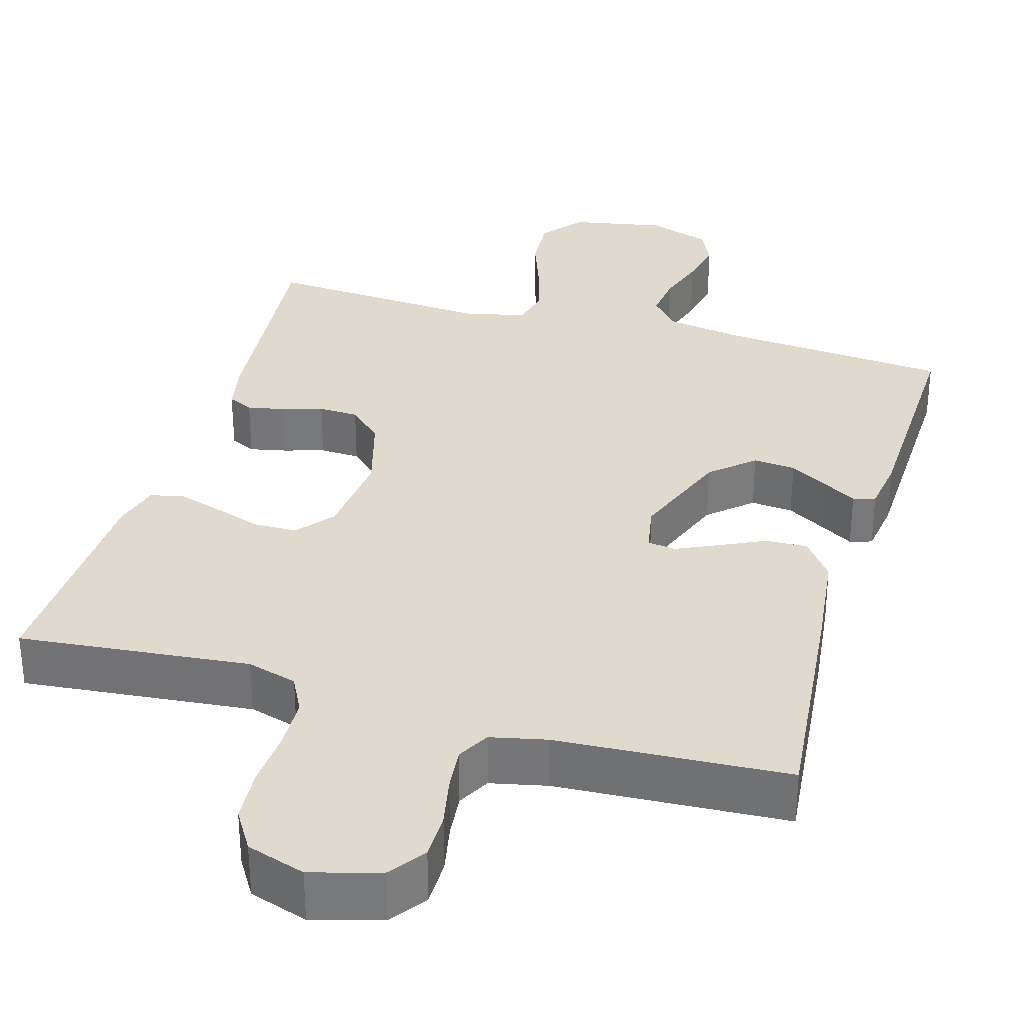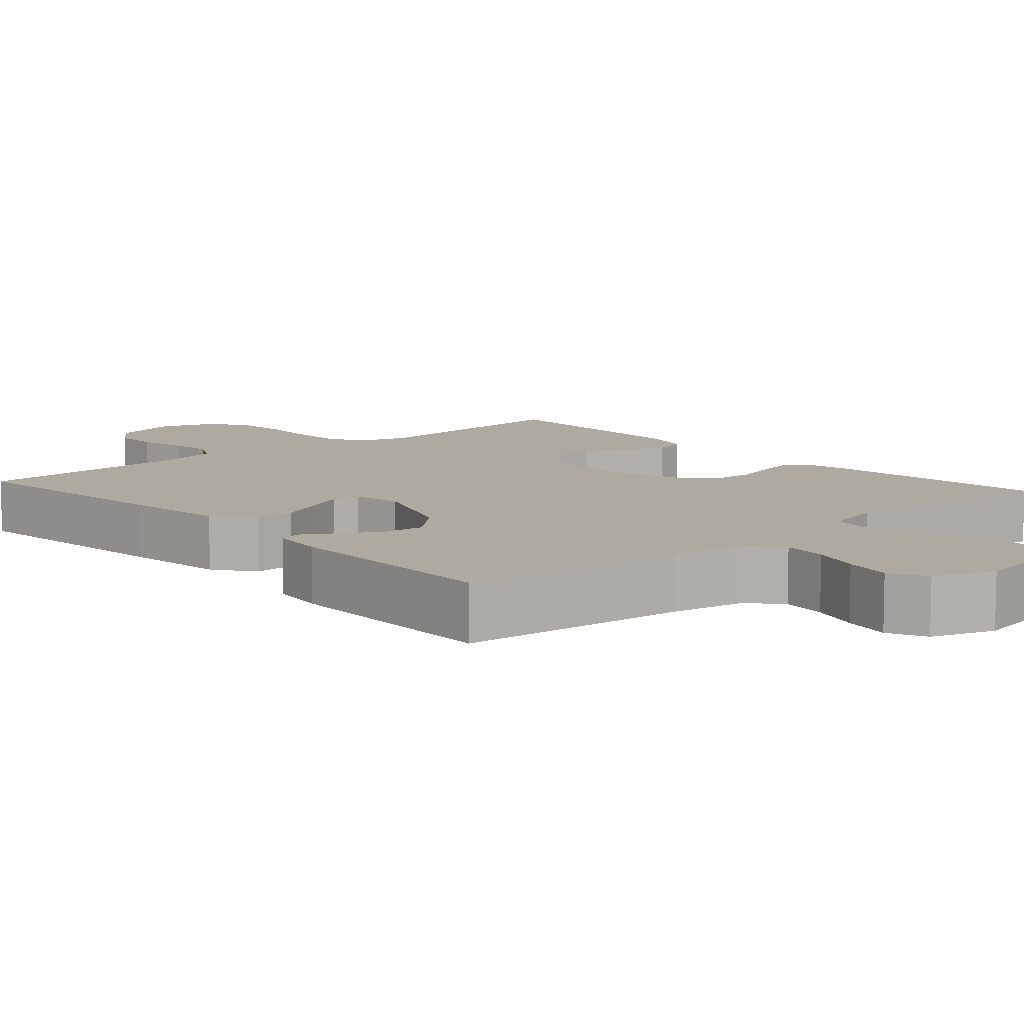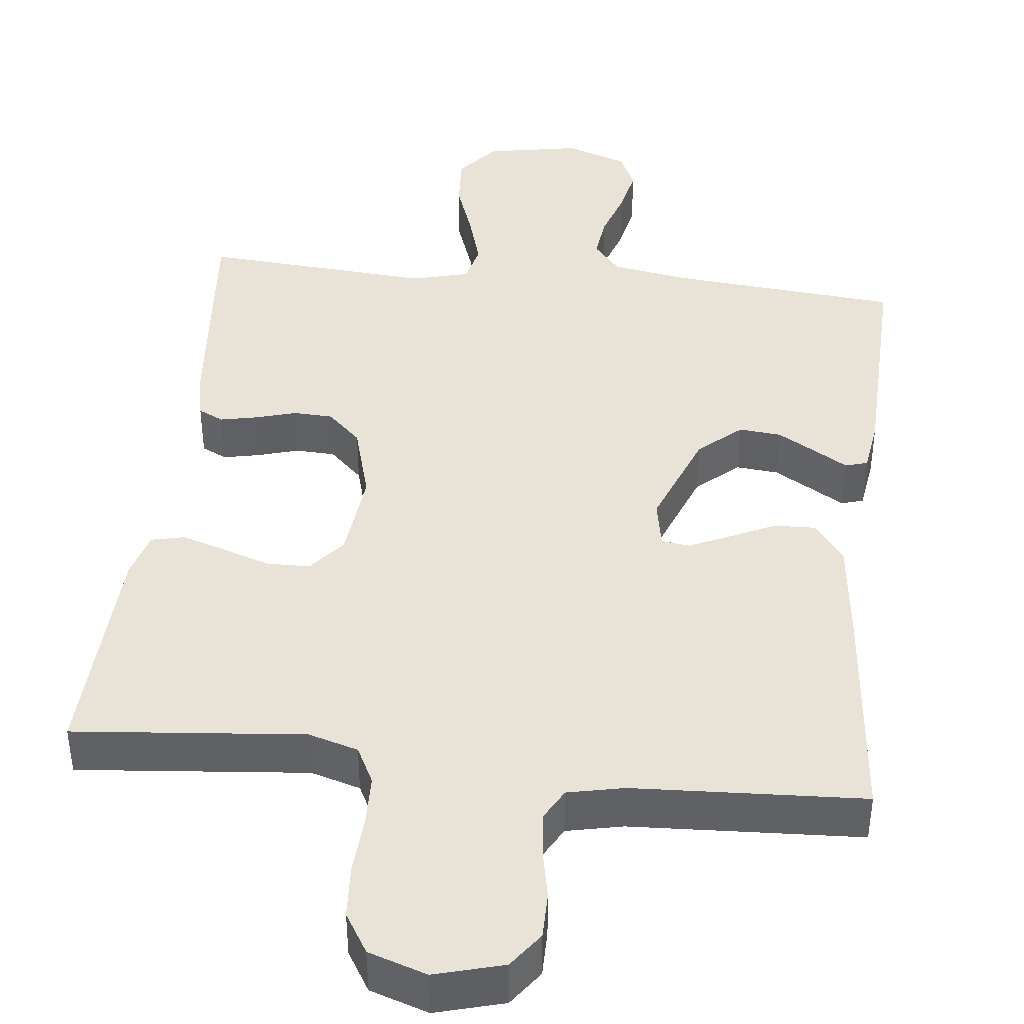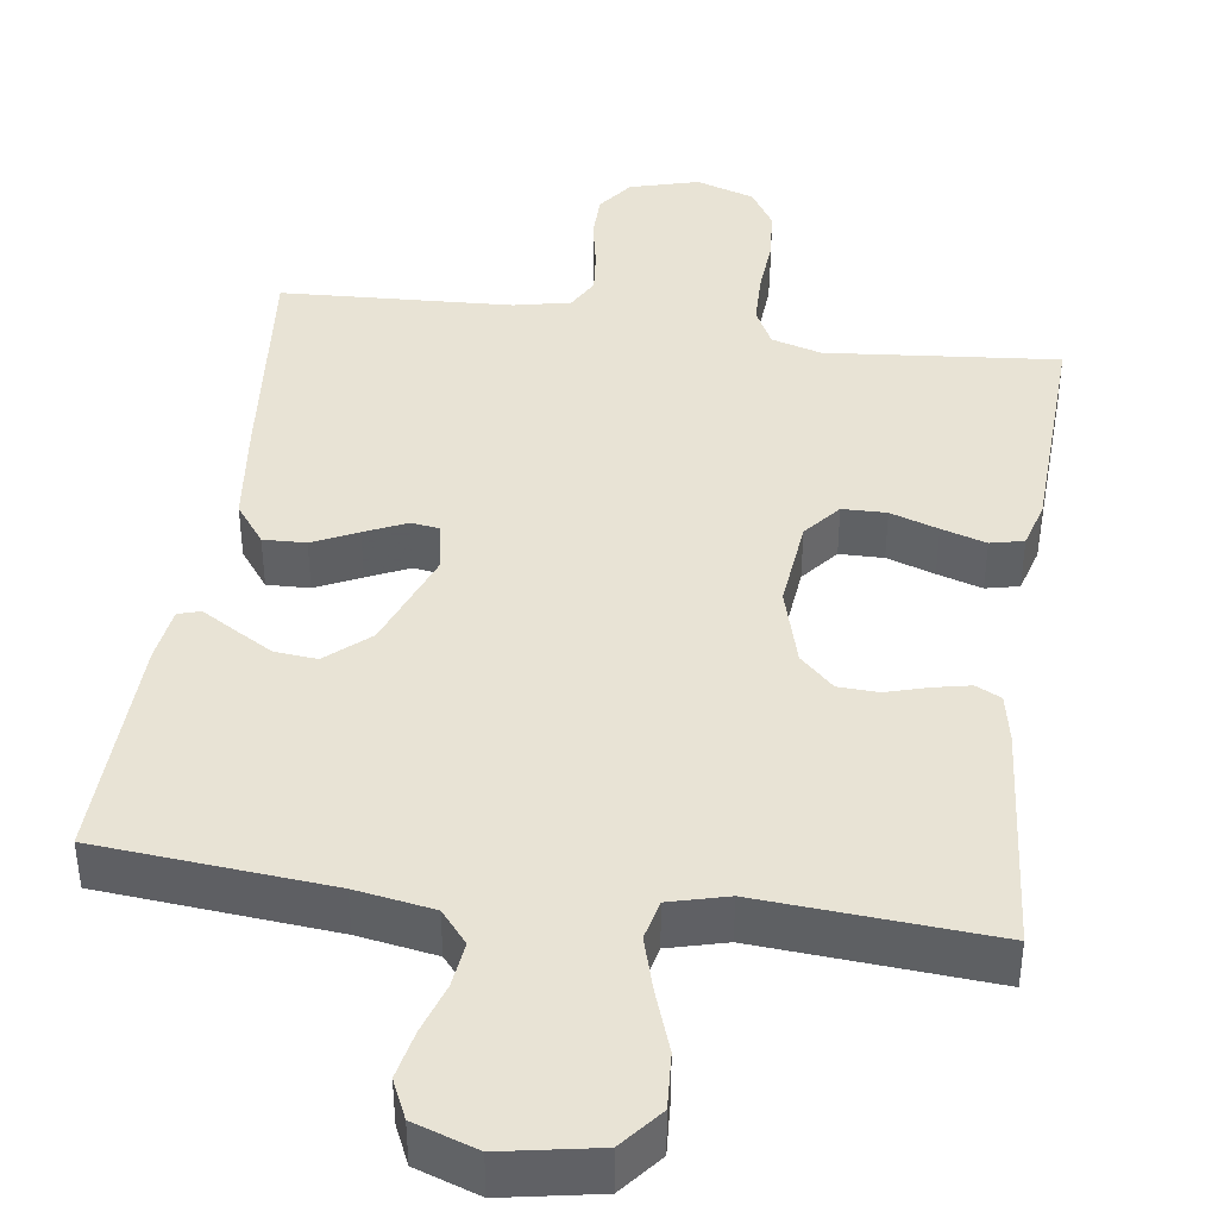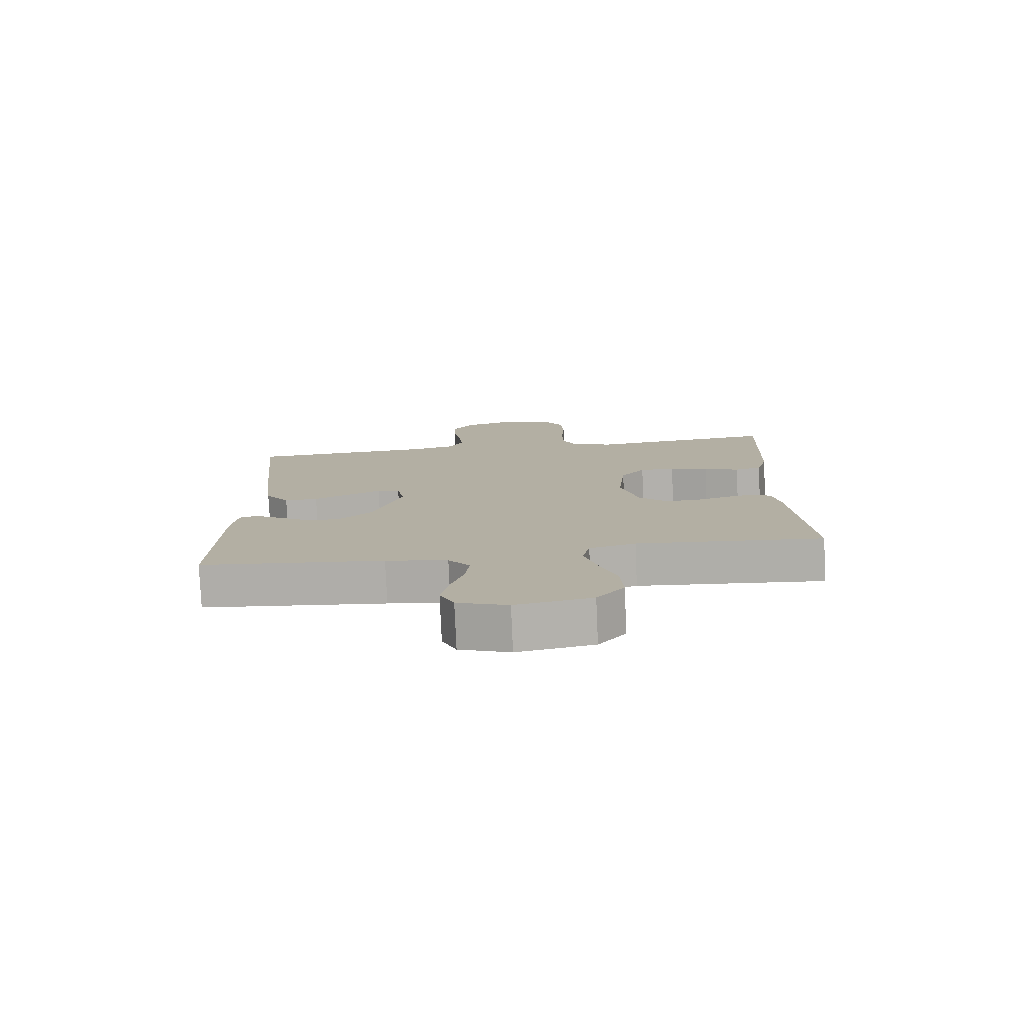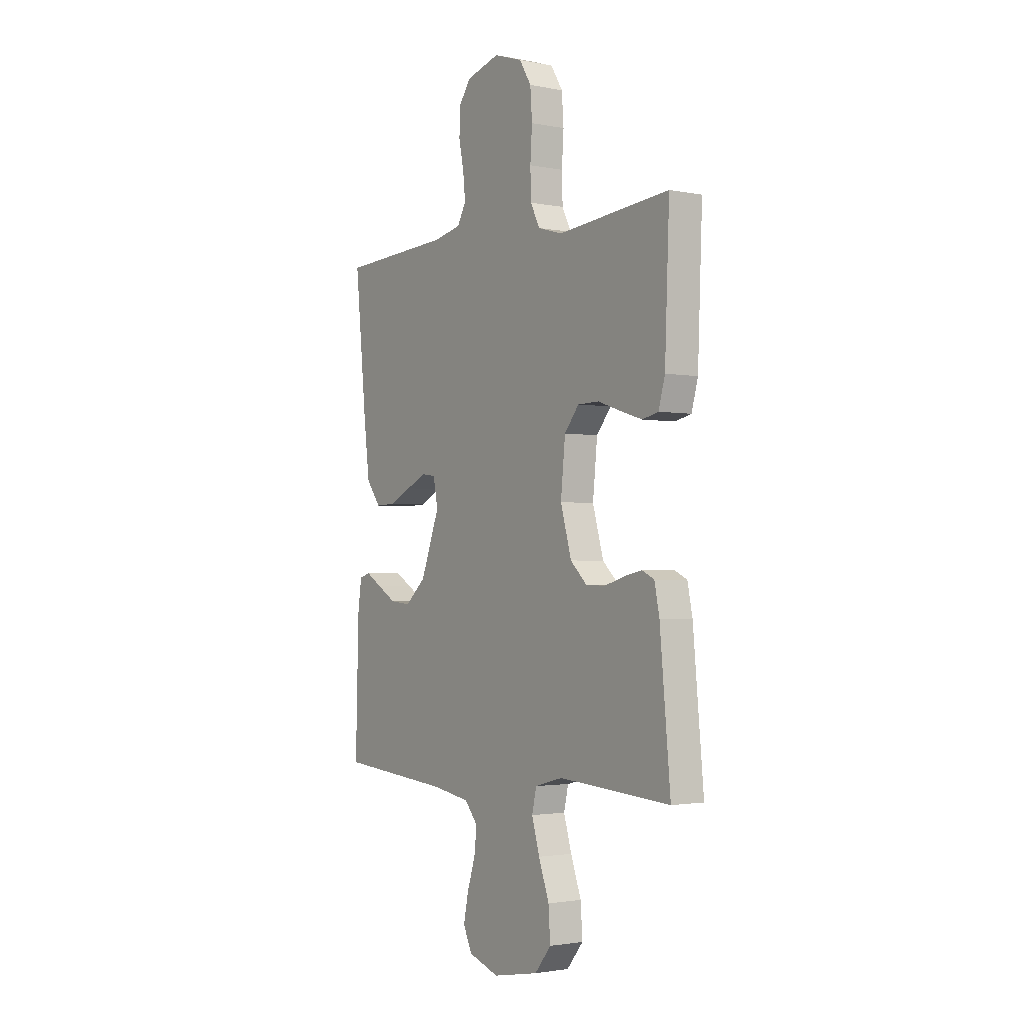
<metadata>
{"format":"obj","ext":"obj","renderer":"f3d","projection":"perspective","resolution":1024,"background":"white","views":[{"elev":32.6,"azim":16.2,"up":"+Y"},{"elev":9.4,"azim":138.4,"up":"+Y"},{"elev":41.7,"azim":6.5,"up":"+Y"},{"elev":41.2,"azim":-171.8,"up":"+Y"},{"elev":-78.5,"azim":-177.5,"up":"+Z"},{"elev":-2.1,"azim":-124.8,"up":"+Z"}]}
</metadata>
<code>
v 0.5 0.07 -0.5
v 0.2 0.07 -0.526
v 0.099 0.07 -0.543
v 0.064 0.07 -0.585
v 0.071 0.07 -0.644
v 0.092 0.07 -0.709
v 0.105 0.07 -0.772
v 0.082 0.07 -0.822
v 0 0.07 -0.85
v -0.123 0.07 -0.827
v -0.167 0.07 -0.773
v -0.162 0.07 -0.7
v -0.134 0.07 -0.622
v -0.113 0.07 -0.551
v -0.125 0.07 -0.499
v -0.2 0.07 -0.479
v -0.5 0.07 -0.5
v -0.472 0.07 -0.2
v -0.459 0.07 -0.136
v -0.426 0.07 -0.12
v -0.379 0.07 -0.13
v -0.325 0.07 -0.146
v -0.273 0.07 -0.144
v -0.229 0.07 -0.102
v -0.2 0.07 0
v -0.212 0.07 0.119
v -0.251 0.07 0.167
v -0.308 0.07 0.168
v -0.37 0.07 0.147
v -0.428 0.07 0.129
v -0.471 0.07 0.139
v -0.488 0.07 0.2
v -0.5 0.07 0.5
v -0.2 0.07 0.471
v -0.135 0.07 0.49
v -0.11 0.07 0.539
v -0.108 0.07 0.607
v -0.113 0.07 0.682
v -0.108 0.07 0.752
v -0.076 0.07 0.804
v 0 0.07 0.829
v 0.089 0.07 0.804
v 0.123 0.07 0.757
v 0.123 0.07 0.696
v 0.11 0.07 0.632
v 0.104 0.07 0.574
v 0.127 0.07 0.532
v 0.2 0.07 0.516
v 0.5 0.07 0.5
v 0.47 0.07 0.2
v 0.454 0.07 0.066
v 0.415 0.07 0.014
v 0.36 0.07 0.016
v 0.302 0.07 0.044
v 0.248 0.07 0.069
v 0.211 0.07 0.064
v 0.199 0.07 0
v 0.249 0.07 -0.132
v 0.304 0.07 -0.181
v 0.359 0.07 -0.176
v 0.41 0.07 -0.146
v 0.453 0.07 -0.12
v 0.482 0.07 -0.129
v 0.492 0.07 -0.2
v 0.5 0 -0.5
v 0.2 0 -0.526
v 0.099 0 -0.543
v 0.064 0 -0.585
v 0.071 0 -0.644
v 0.092 0 -0.709
v 0.105 0 -0.772
v 0.082 0 -0.822
v 0 0 -0.85
v -0.123 0 -0.827
v -0.167 0 -0.773
v -0.162 0 -0.7
v -0.134 0 -0.622
v -0.113 0 -0.551
v -0.125 0 -0.499
v -0.2 0 -0.479
v -0.5 0 -0.5
v -0.472 0 -0.2
v -0.459 0 -0.136
v -0.426 0 -0.12
v -0.379 0 -0.13
v -0.325 0 -0.146
v -0.273 0 -0.144
v -0.229 0 -0.102
v -0.2 0 0
v -0.212 0 0.119
v -0.251 0 0.167
v -0.308 0 0.168
v -0.37 0 0.147
v -0.428 0 0.129
v -0.471 0 0.139
v -0.488 0 0.2
v -0.5 0 0.5
v -0.2 0 0.471
v -0.135 0 0.49
v -0.11 0 0.539
v -0.108 0 0.607
v -0.113 0 0.682
v -0.108 0 0.752
v -0.076 0 0.804
v 0 0 0.829
v 0.089 0 0.804
v 0.123 0 0.757
v 0.123 0 0.696
v 0.11 0 0.632
v 0.104 0 0.574
v 0.127 0 0.532
v 0.2 0 0.516
v 0.5 0 0.5
v 0.47 0 0.2
v 0.454 0 0.066
v 0.415 0 0.014
v 0.36 0 0.016
v 0.302 0 0.044
v 0.248 0 0.069
v 0.211 0 0.064
v 0.199 0 0
v 0.249 0 -0.132
v 0.304 0 -0.181
v 0.359 0 -0.176
v 0.41 0 -0.146
v 0.453 0 -0.12
v 0.482 0 -0.129
v 0.492 0 -0.2
f 64 1 2
f 63 64 2
f 62 63 2
f 61 62 2
f 60 61 2 3
f 59 60 3 4
f 58 59 4
f 57 58 4
f 56 57 4
f 52 53 54
f 51 52 54
f 50 51 54
f 49 50 54
f 48 49 54
f 47 48 54 55
f 46 47 55 56
f 43 44 45
f 42 43 45
f 41 42 45
f 40 41 45
f 39 40 45
f 38 39 45
f 37 38 45
f 36 37 45 46
f 46 56 4
f 36 46 4
f 35 36 4
f 32 33 34
f 31 32 34
f 30 31 34
f 29 30 34
f 28 29 34
f 27 28 34 35
f 20 21 22
f 19 20 22
f 18 19 22
f 17 18 22
f 16 17 22
f 15 16 22 23
f 11 12 13
f 10 11 13
f 9 10 13
f 8 9 13
f 7 8 13
f 6 7 13
f 5 6 13
f 5 13 14
f 4 5 14 15
f 26 27 35
f 35 4 15
f 26 35 15
f 25 26 15
f 24 25 15
f 15 23 24
f 66 65 128
f 66 128 127
f 66 127 126
f 66 126 125
f 67 66 125 124
f 68 67 124 123
f 68 123 122
f 68 122 121
f 68 121 120
f 118 117 116
f 118 116 115
f 118 115 114
f 118 114 113
f 118 113 112
f 119 118 112 111
f 120 119 111 110
f 109 108 107
f 109 107 106
f 109 106 105
f 109 105 104
f 109 104 103
f 109 103 102
f 109 102 101
f 110 109 101 100
f 68 120 110
f 68 110 100
f 68 100 99
f 98 97 96
f 98 96 95
f 98 95 94
f 98 94 93
f 98 93 92
f 99 98 92 91
f 86 85 84
f 86 84 83
f 86 83 82
f 86 82 81
f 86 81 80
f 87 86 80 79
f 77 76 75
f 77 75 74
f 77 74 73
f 77 73 72
f 77 72 71
f 77 71 70
f 77 70 69
f 78 77 69
f 79 78 69 68
f 99 91 90
f 79 68 99
f 79 99 90
f 79 90 89
f 79 89 88
f 88 87 79
f 1 65 66 2
f 2 66 67 3
f 3 67 68 4
f 4 68 69 5
f 5 69 70 6
f 6 70 71 7
f 7 71 72 8
f 8 72 73 9
f 9 73 74 10
f 10 74 75 11
f 11 75 76 12
f 12 76 77 13
f 13 77 78 14
f 14 78 79 15
f 15 79 80 16
f 16 80 81 17
f 17 81 82 18
f 18 82 83 19
f 19 83 84 20
f 20 84 85 21
f 21 85 86 22
f 22 86 87 23
f 23 87 88 24
f 24 88 89 25
f 25 89 90 26
f 26 90 91 27
f 27 91 92 28
f 28 92 93 29
f 29 93 94 30
f 30 94 95 31
f 31 95 96 32
f 32 96 97 33
f 33 97 98 34
f 34 98 99 35
f 35 99 100 36
f 36 100 101 37
f 37 101 102 38
f 38 102 103 39
f 39 103 104 40
f 40 104 105 41
f 41 105 106 42
f 42 106 107 43
f 43 107 108 44
f 44 108 109 45
f 45 109 110 46
f 46 110 111 47
f 47 111 112 48
f 48 112 113 49
f 49 113 114 50
f 50 114 115 51
f 51 115 116 52
f 52 116 117 53
f 53 117 118 54
f 54 118 119 55
f 55 119 120 56
f 56 120 121 57
f 57 121 122 58
f 58 122 123 59
f 59 123 124 60
f 60 124 125 61
f 61 125 126 62
f 62 126 127 63
f 63 127 128 64
f 64 128 65 1

</code>
